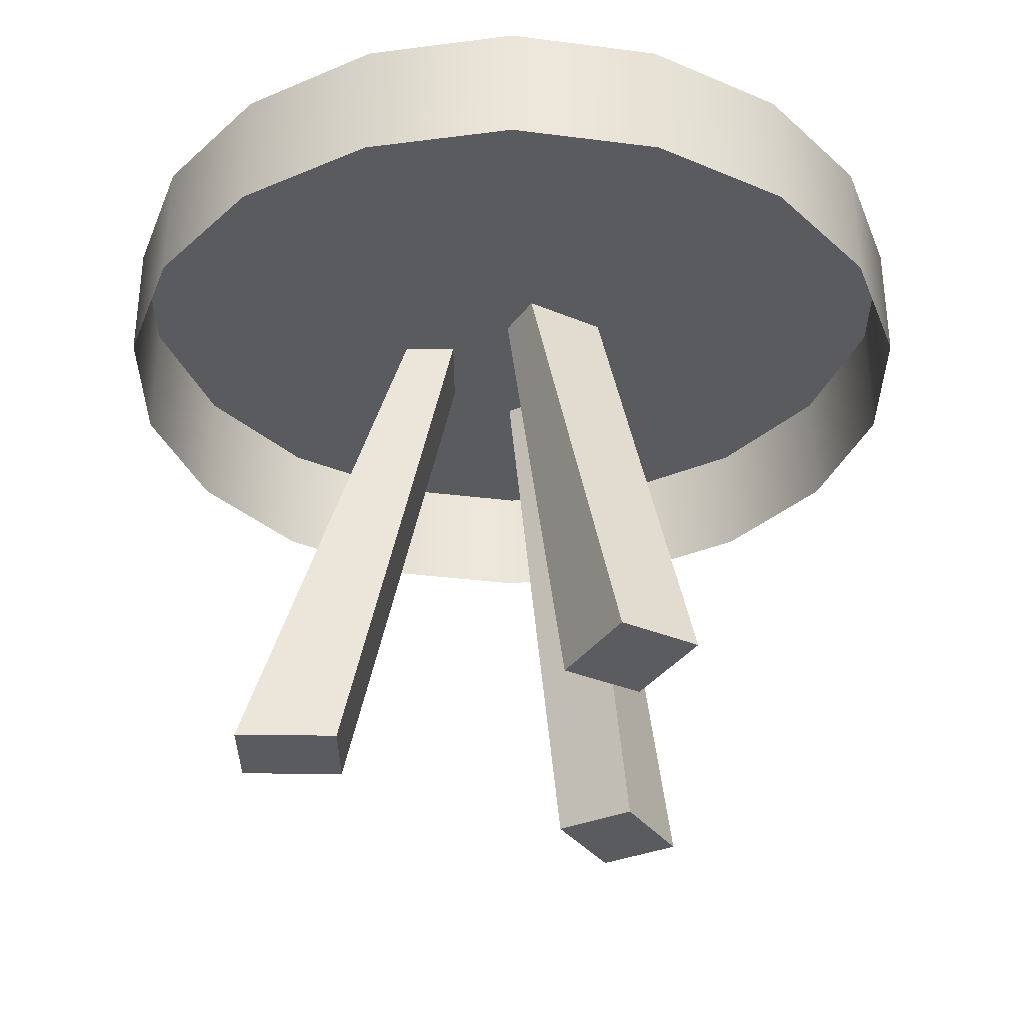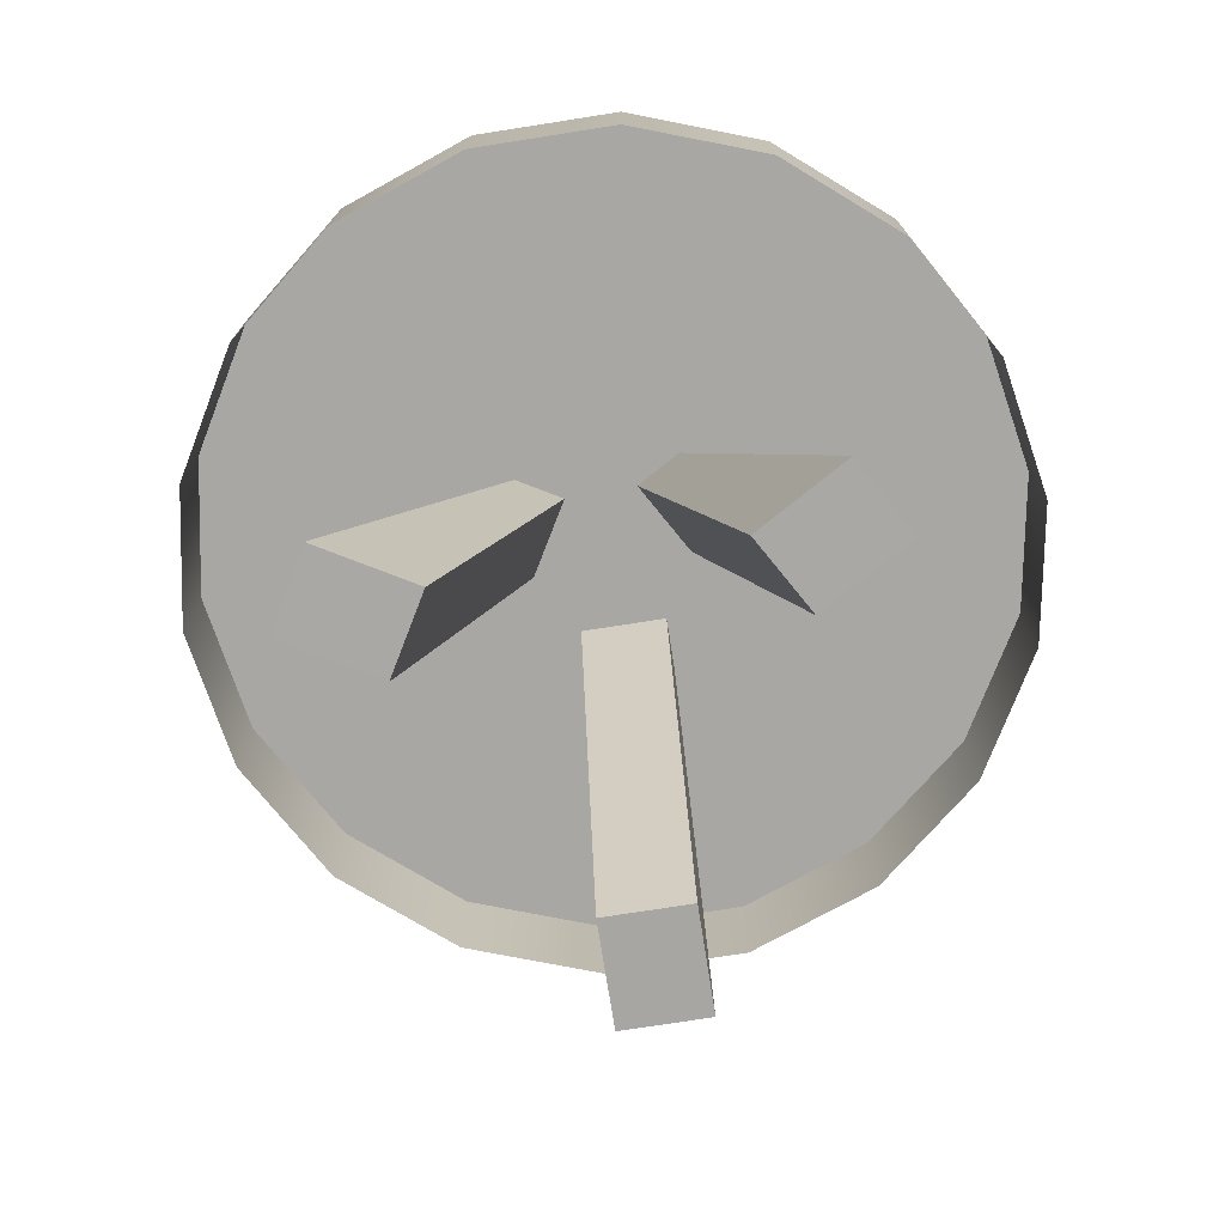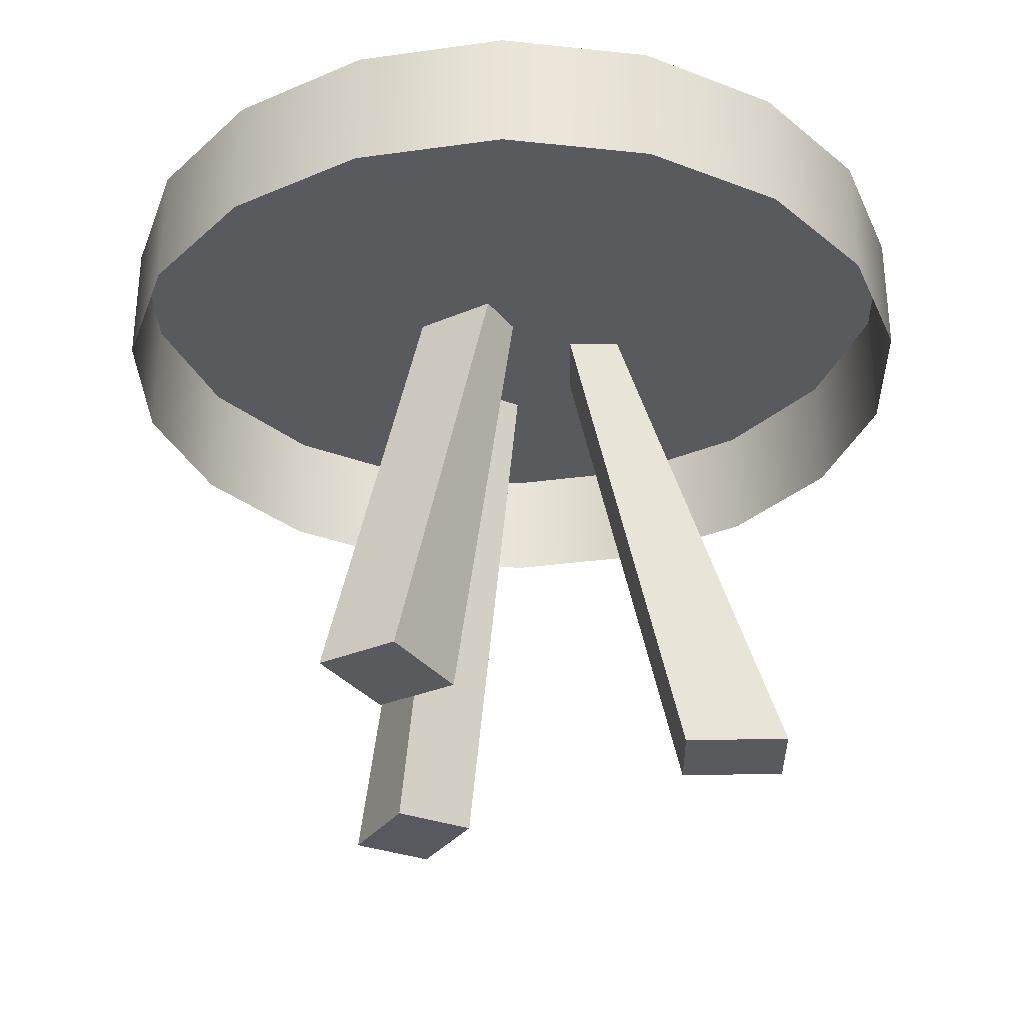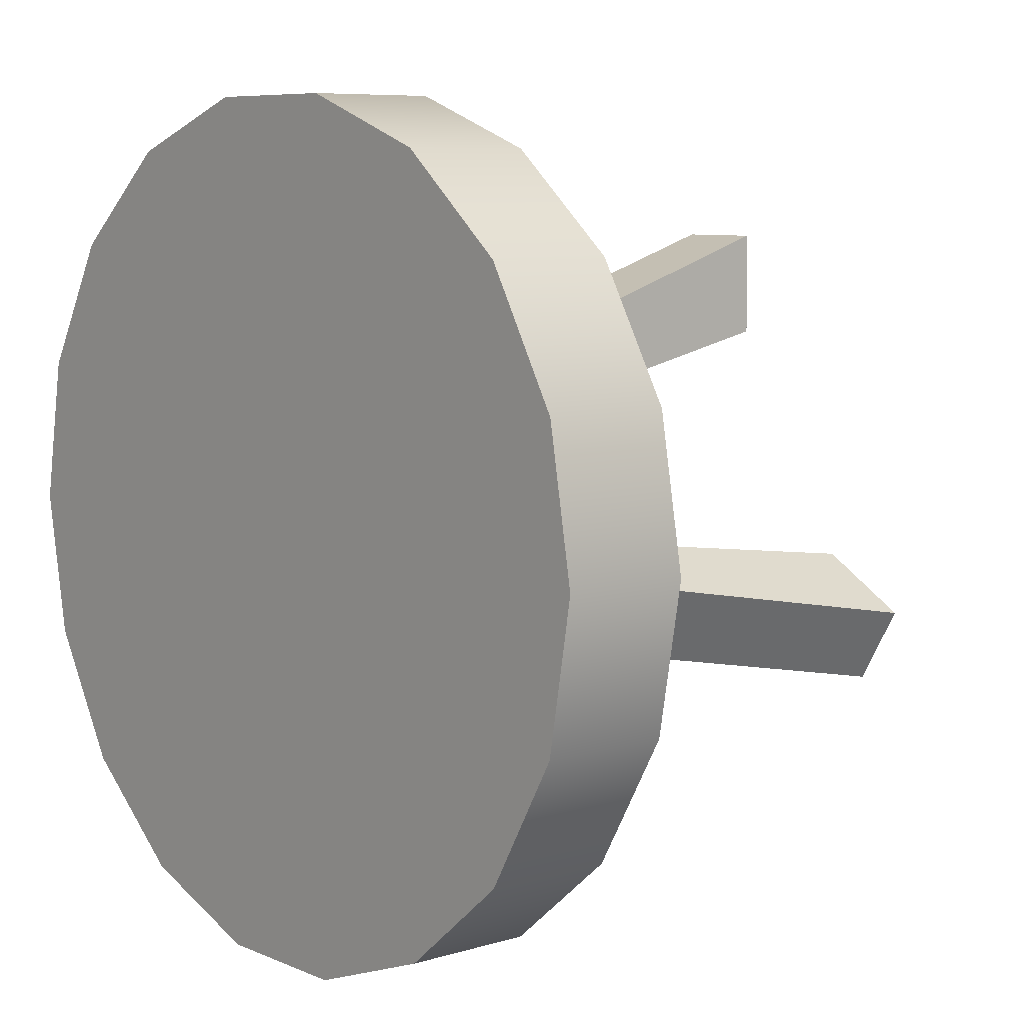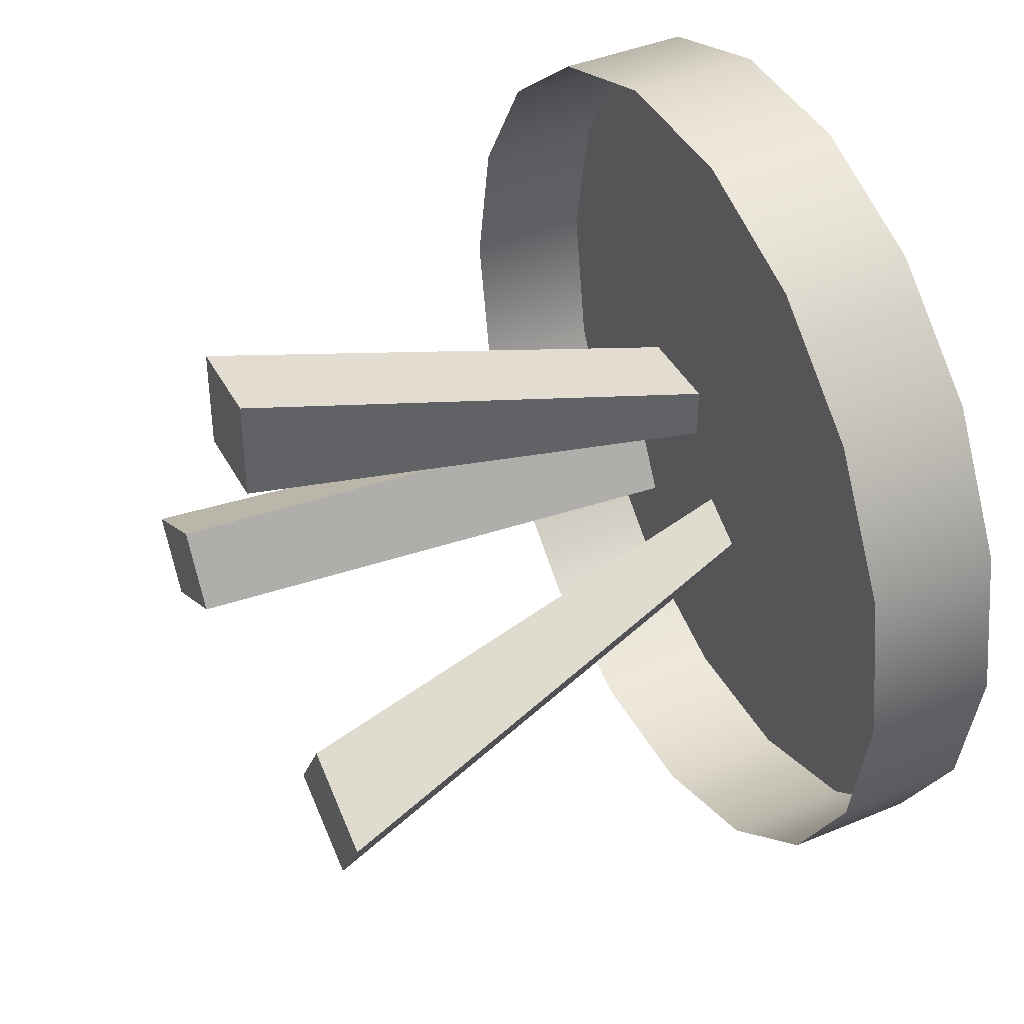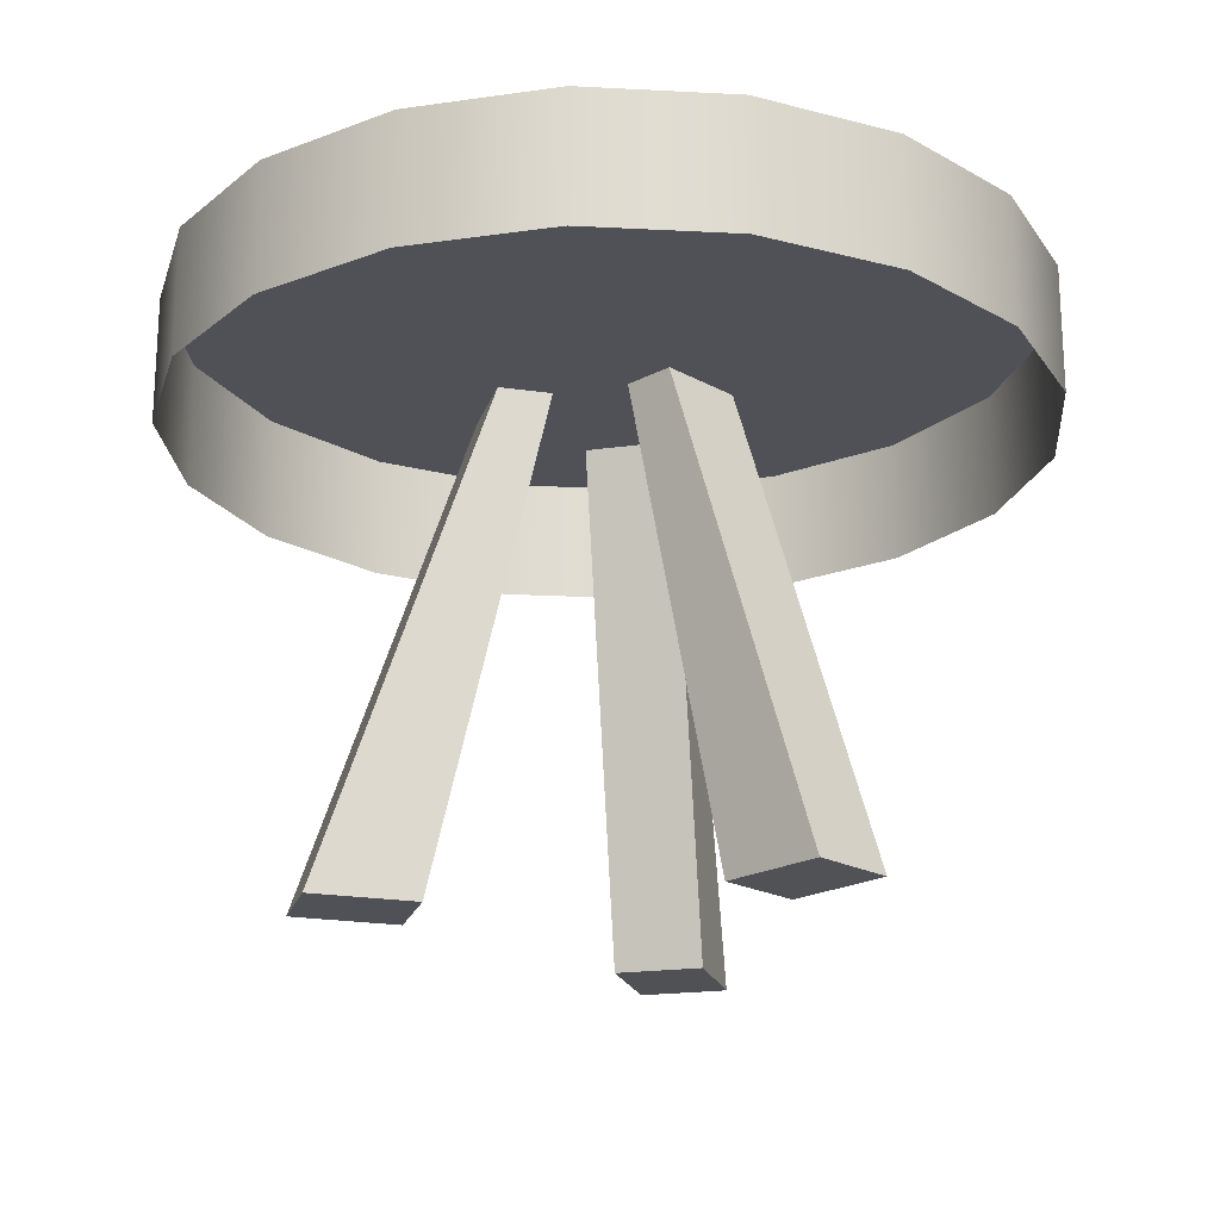
<metadata>
{"format":"obj","ext":"obj","renderer":"f3d","projection":"perspective","resolution":1024,"background":"white","views":[{"elev":-33.3,"azim":-90.0,"up":"+Z"},{"elev":-74.7,"azim":-111.1,"up":"+Z"},{"elev":-30.8,"azim":-148.7,"up":"+Z"},{"elev":7.6,"azim":49.7,"up":"+Y"},{"elev":42.2,"azim":-116.5,"up":"+Y"},{"elev":-20.3,"azim":14.6,"up":"+Z"}]}
</metadata>
<code>
o Cylinder002
v  0.05 -0 0.05486
v  0.04698 0.0171 0.05486
v  0.04698 0.0171 0.06986
v  0.05 -0 0.06986
v  0.0383 0.03214 0.05486
v  0.0383 0.03214 0.06986
v  0.025 0.0433 0.05486
v  0.025 0.0433 0.06986
v  0.008682 0.04924 0.05486
v  0.008682 0.04924 0.06986
v  -0.008682 0.04924 0.05486
v  -0.008682 0.04924 0.06986
v  -0.025 0.0433 0.05486
v  -0.025 0.0433 0.06986
v  -0.0383 0.03214 0.05486
v  -0.0383 0.03214 0.06986
v  -0.04698 0.0171 0.05486
v  -0.04698 0.0171 0.06986
v  -0.05 0 0.05486
v  -0.05 0 0.06986
v  -0.04698 -0.0171 0.05486
v  -0.04698 -0.0171 0.06986
v  -0.0383 -0.03214 0.05486
v  -0.0383 -0.03214 0.06986
v  -0.025 -0.0433 0.05486
v  -0.025 -0.0433 0.06986
v  -0.008682 -0.04924 0.05486
v  -0.008682 -0.04924 0.06986
v  0.008682 -0.04924 0.05486
v  0.008682 -0.04924 0.06986
v  0.025 -0.0433 0.05486
v  0.025 -0.0433 0.06986
v  0.0383 -0.03214 0.05486
v  0.0383 -0.03214 0.06986
v  0.04698 -0.0171 0.05486
v  0.04698 -0.0171 0.06986
v  0.005124 0.03295 6.9e-05
v  0.005124 0.01389 0.05744
v  0.005124 0.007757 0.05746
v  0.005124 0.02081 -5e-05
v  -0.004876 0.03295 6.9e-05
v  -0.004876 0.02081 -5e-05
v  -0.004876 0.007757 0.05746
v  -0.004876 0.01389 0.05744
v  -0.0311 -0.01204 6.9e-05
v  -0.01459 -0.002509 0.05744
v  -0.00928 0.000559 0.05746
v  -0.02059 -0.005969 -5e-05
v  -0.0261 -0.0207 6.9e-05
v  -0.01559 -0.01463 -5e-05
v  -0.00428 -0.008101 0.05746
v  -0.009594 -0.01117 0.05744
v  0.02598 -0.02091 6.9e-05
v  0.00947 -0.01138 0.05744
v  0.004156 -0.008316 0.05746
v  0.01546 -0.01484 -5e-05
v  0.03098 -0.01225 6.9e-05
v  0.02046 -0.006184 -5e-05
v  0.009156 0.000344 0.05746
v  0.01447 -0.002724 0.05744
f 1 2 3 4
f 2 5 6 3
f 5 7 8 6
f 7 9 10 8
f 9 11 12 10
f 11 13 14 12
f 13 15 16 14
f 15 17 18 16
f 17 19 20 18
f 19 21 22 20
f 21 23 24 22
f 23 25 26 24
f 25 27 28 26
f 27 29 30 28
f 29 31 32 30
f 31 33 34 32
f 33 35 36 34
f 35 1 4 36
f 3 6 8 36
f 8 10 12 16
f 12 14 16
f 16 18 20 24
f 20 22 24
f 24 26 28 32
f 28 30 32
f 16 24 32 8
f 32 34 36 8
f 4 3 36
f 37 38 39 40
f 41 42 43 44
f 37 40 42 41
f 40 39 43 42
f 38 37 41 44
f 45 46 47 48
f 49 50 51 52
f 45 48 50 49
f 48 47 51 50
f 46 45 49 52
f 53 54 55 56
f 57 58 59 60
f 53 56 58 57
f 56 55 59 58
f 54 53 57 60

</code>
